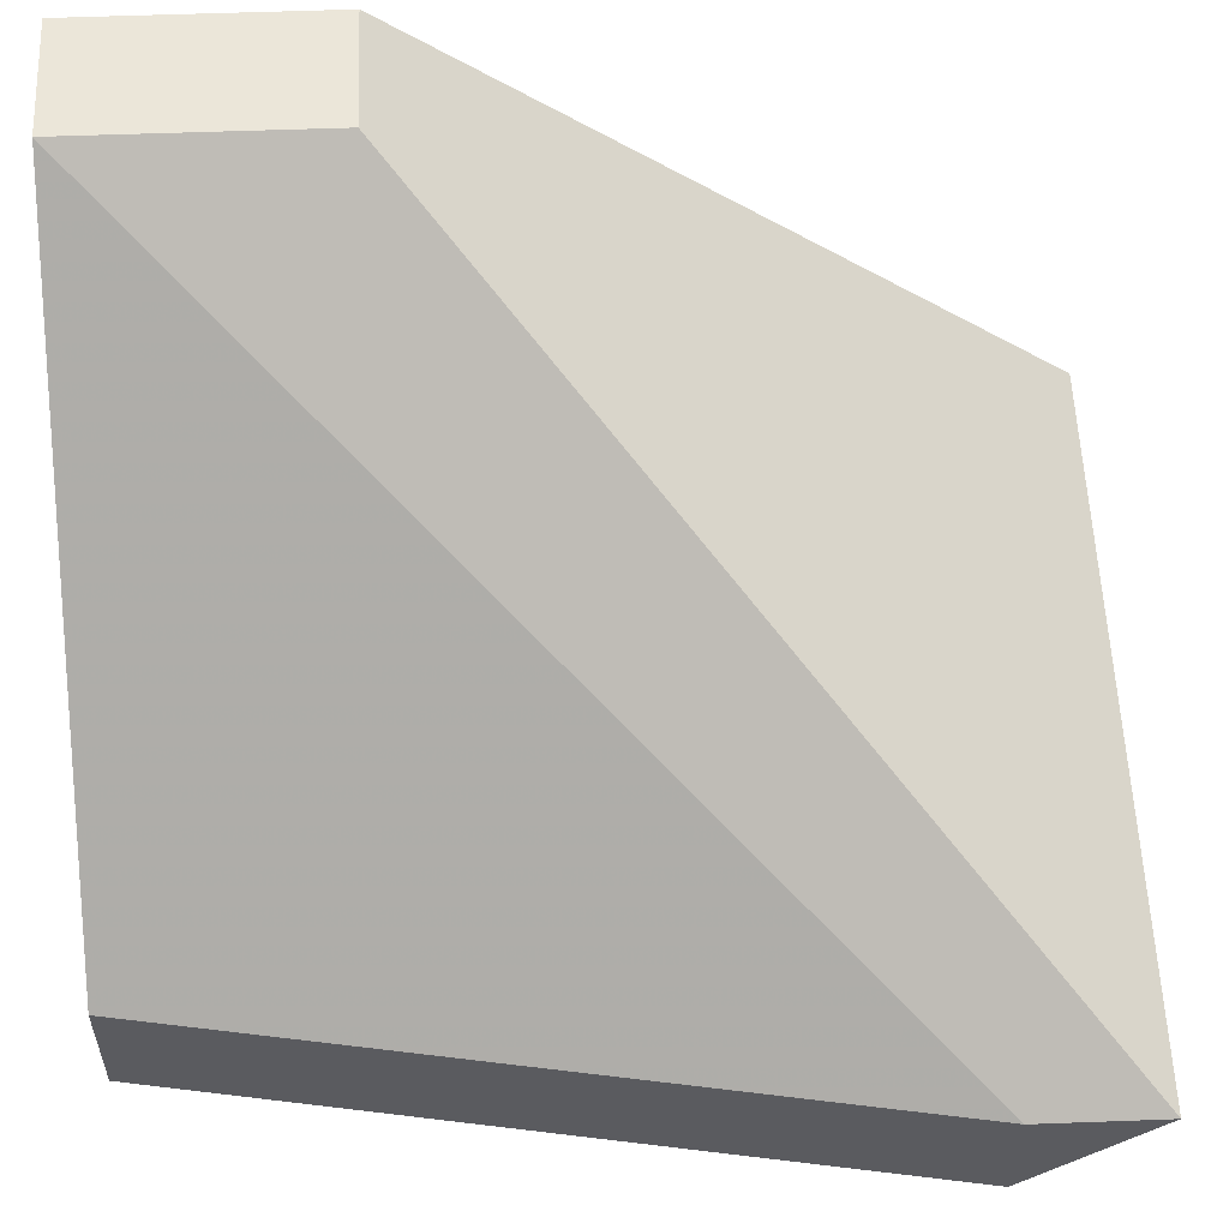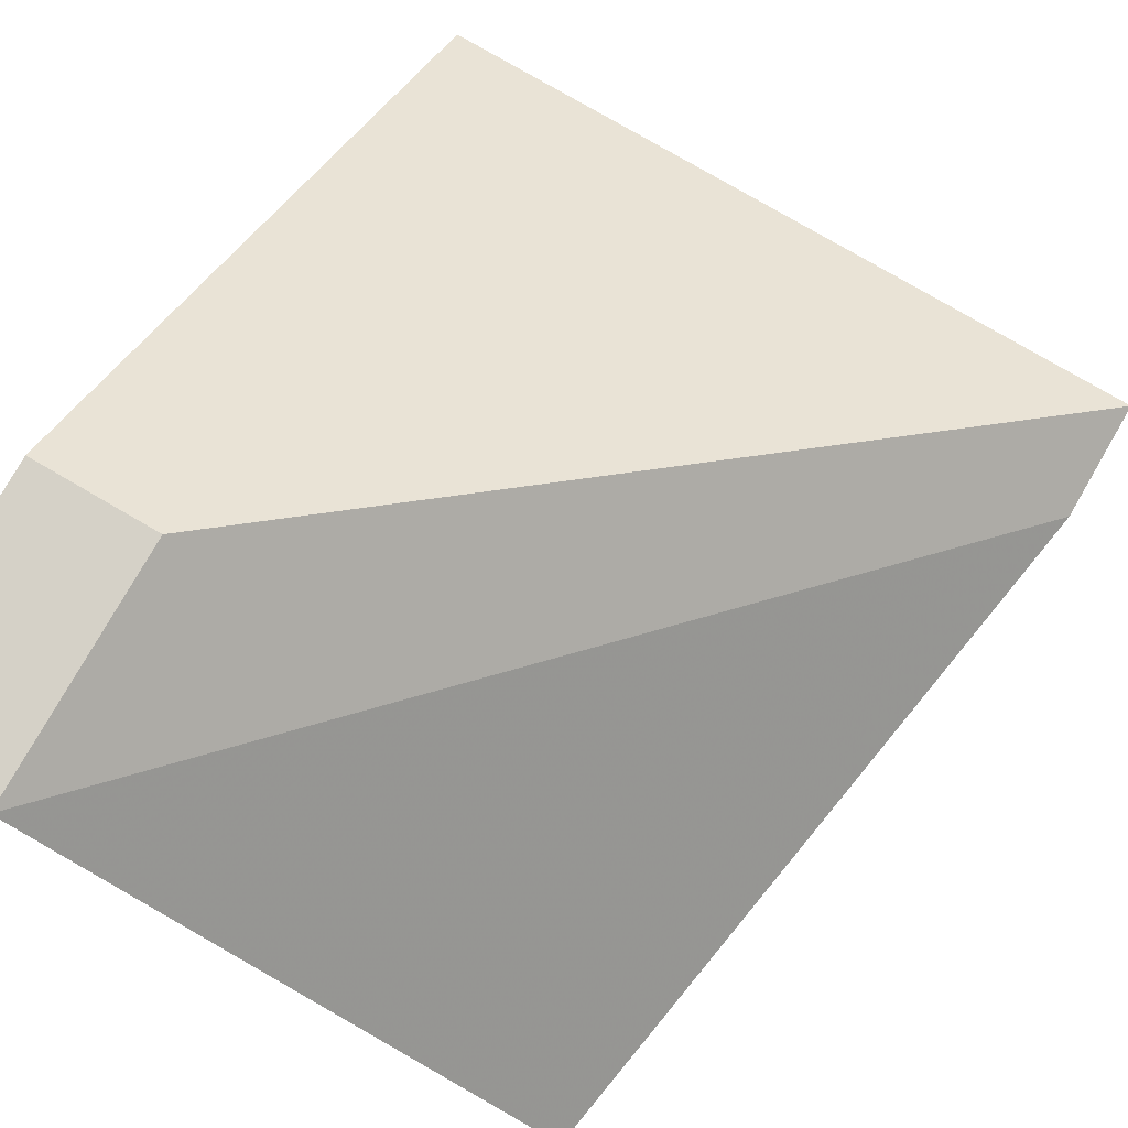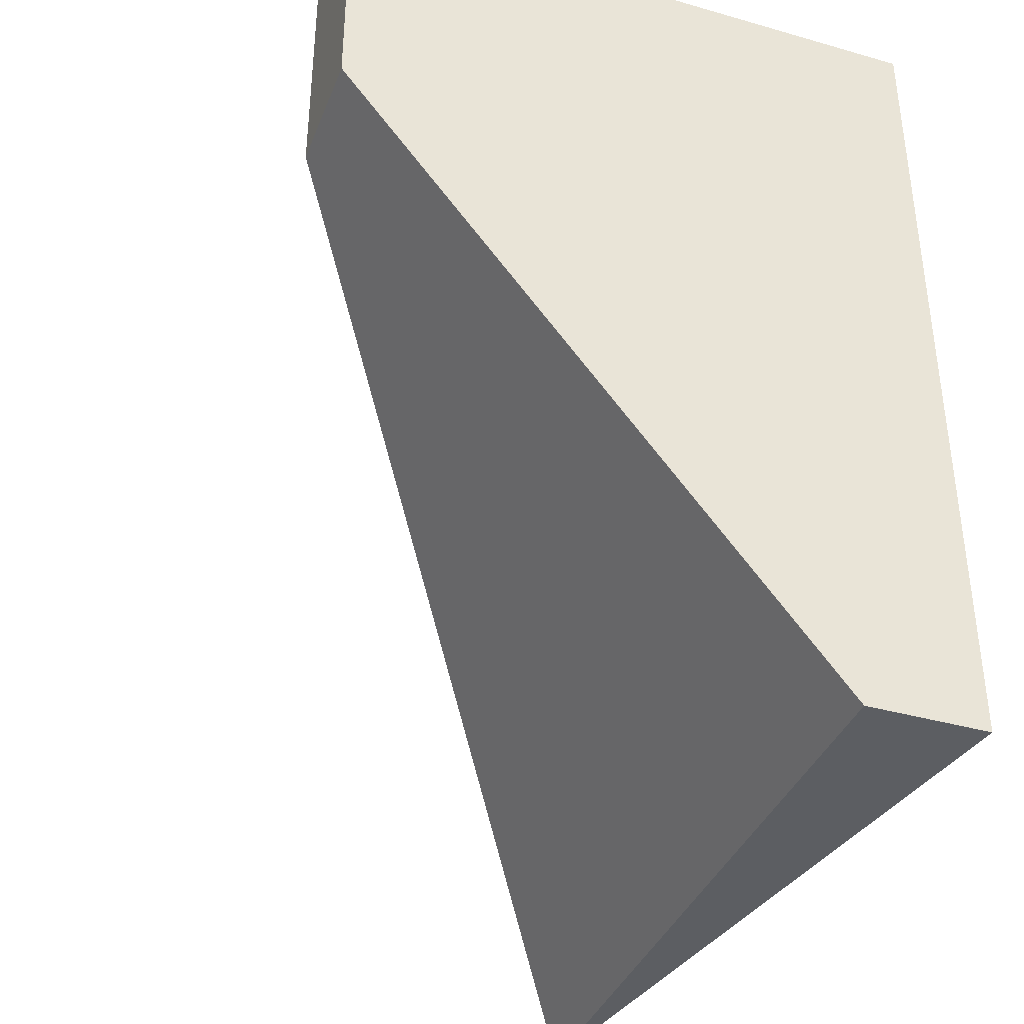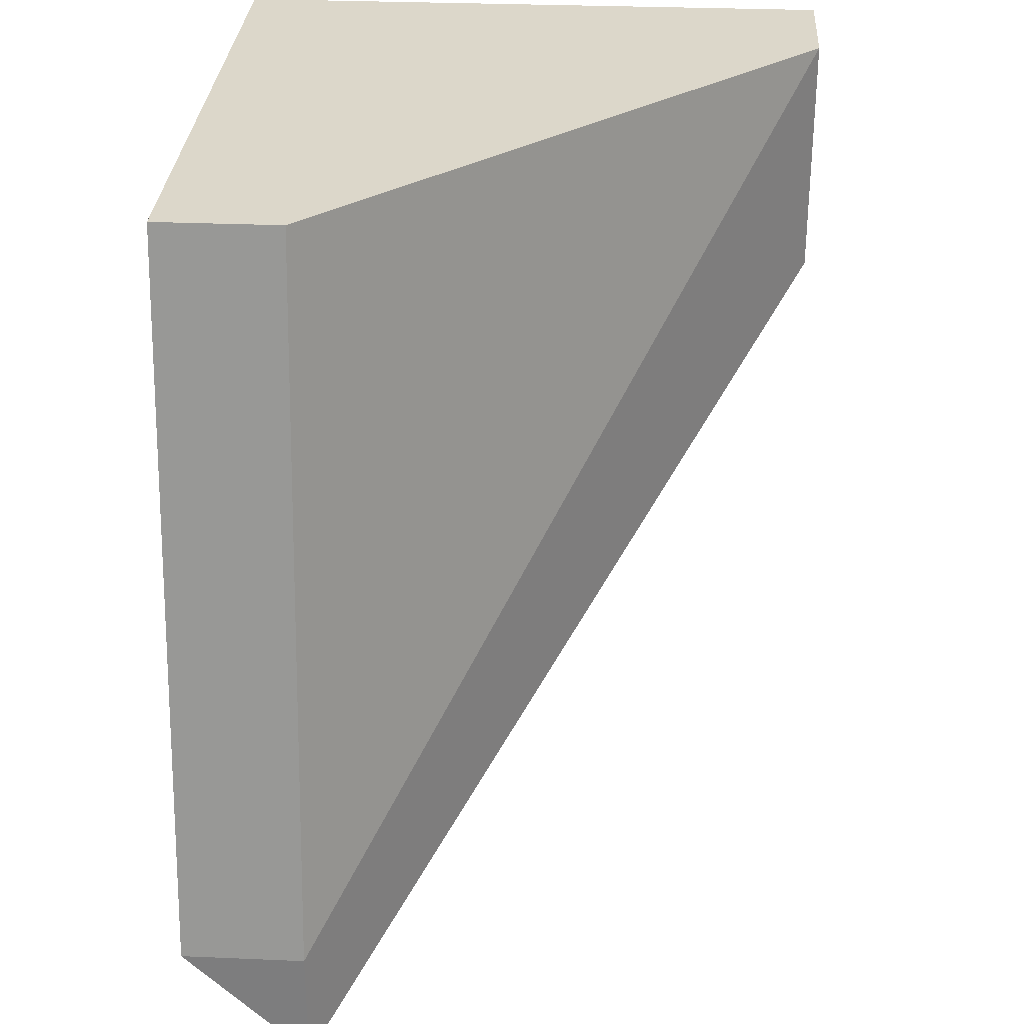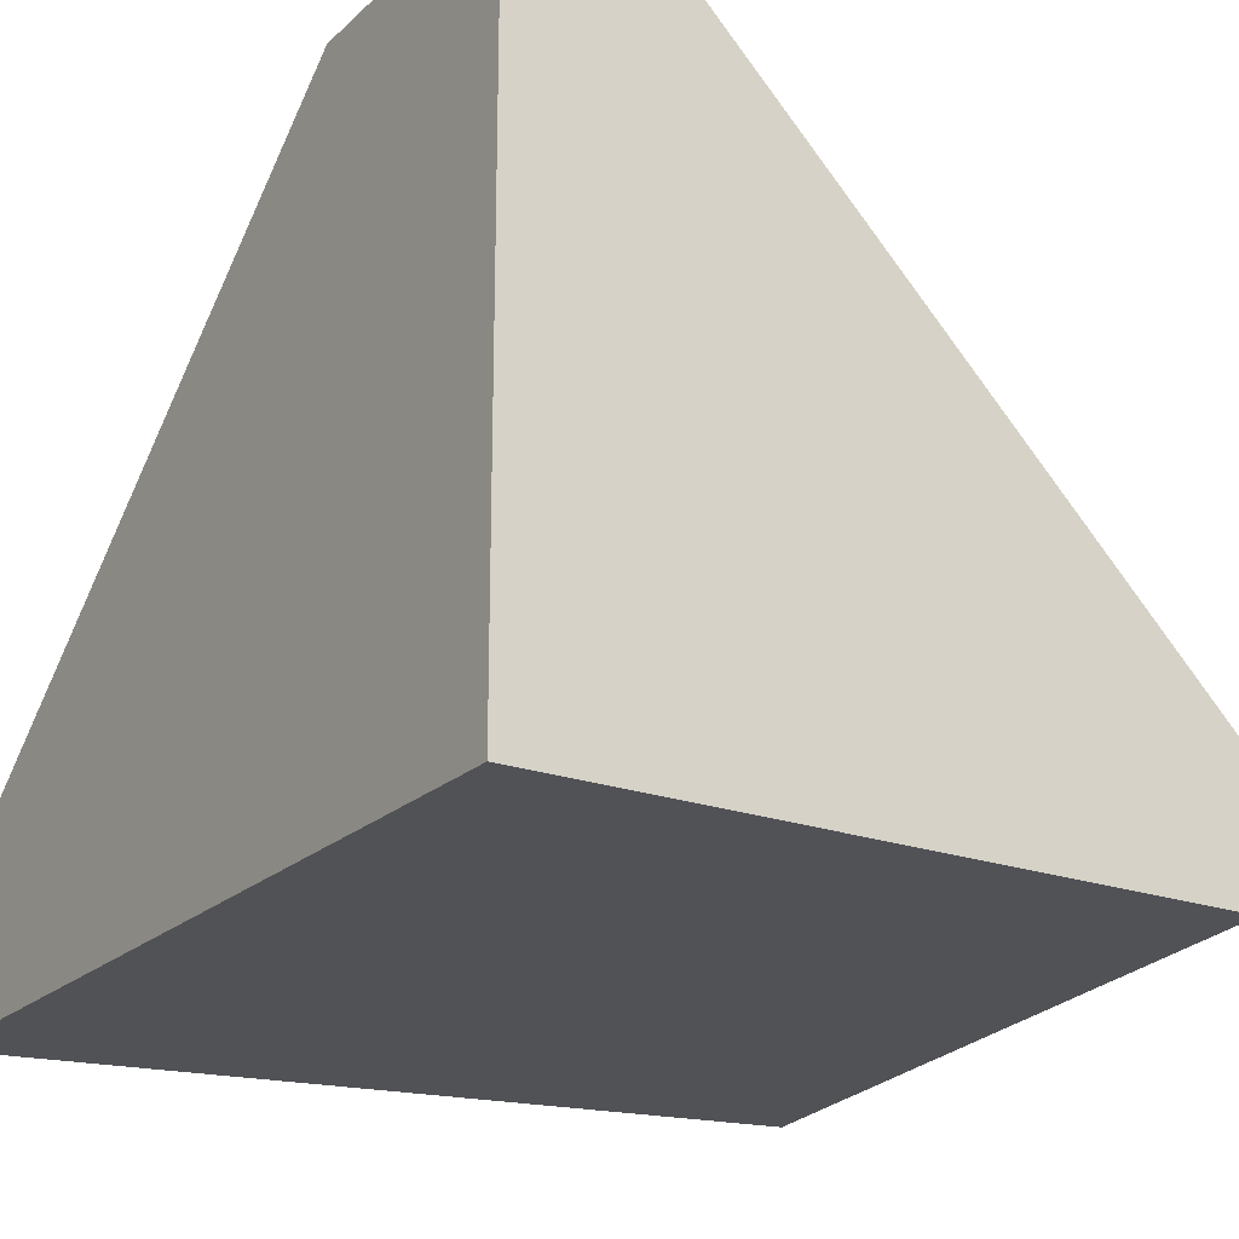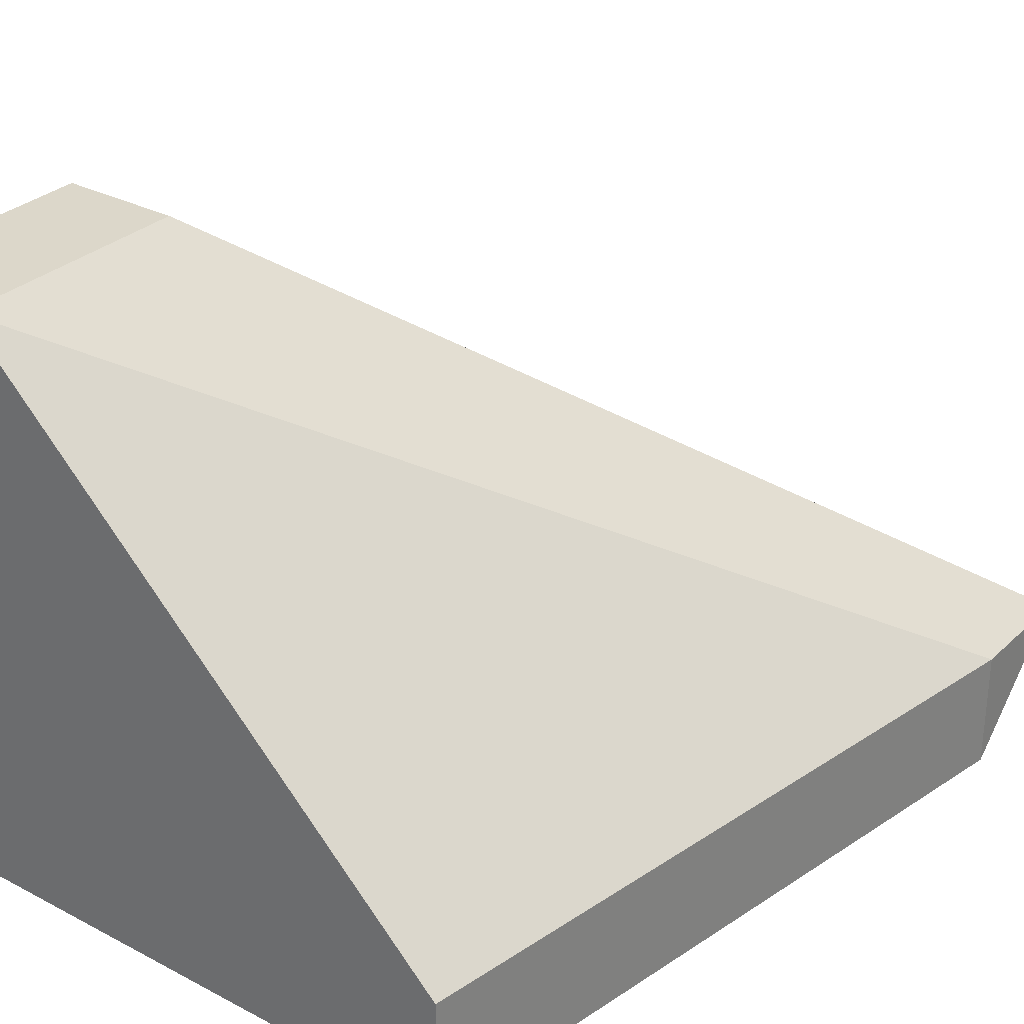
<metadata>
{"format":"obj","ext":"obj","renderer":"f3d","projection":"perspective","resolution":1024,"background":"white","views":[{"elev":56.6,"azim":87.8,"up":"+Y"},{"elev":79.1,"azim":30.1,"up":"+Y"},{"elev":-38.0,"azim":-110.0,"up":"+Z"},{"elev":30.5,"azim":93.5,"up":"+Z"},{"elev":-21.2,"azim":-32.7,"up":"+Y"},{"elev":30.5,"azim":37.1,"up":"+Y"}]}
</metadata>
<code>
v 0.01756 0.01418 -0.02049
v 0.01756 0.01565 -0.02195
v 0.01756 0.01565 -0.02049
v 0.01024 0.0215 -0.01464
v 0.01024 0.0215 -0.01171
v 0.008775 0.01418 -0.02195
v 0.008775 0.01418 -0.01171
v 0.008775 0.0215 -0.01464
v 0.008775 0.0215 -0.01171
v 0.008775 0.01565 -0.02195
v 0.01609 0.01418 -0.01171
v 0.01609 0.01565 -0.01171
f 5 2 4
f 1 3 12
f 6 1 7
f 8 6 7
f 12 3 5
f 7 12 5
f 3 1 2
f 1 6 2
f 5 3 2
f 6 8 10
f 8 2 10
f 2 6 10
f 1 12 11
f 7 1 11
f 12 7 11
f 8 7 9
f 5 8 9
f 7 5 9
f 8 5 4
f 2 8 4

</code>
